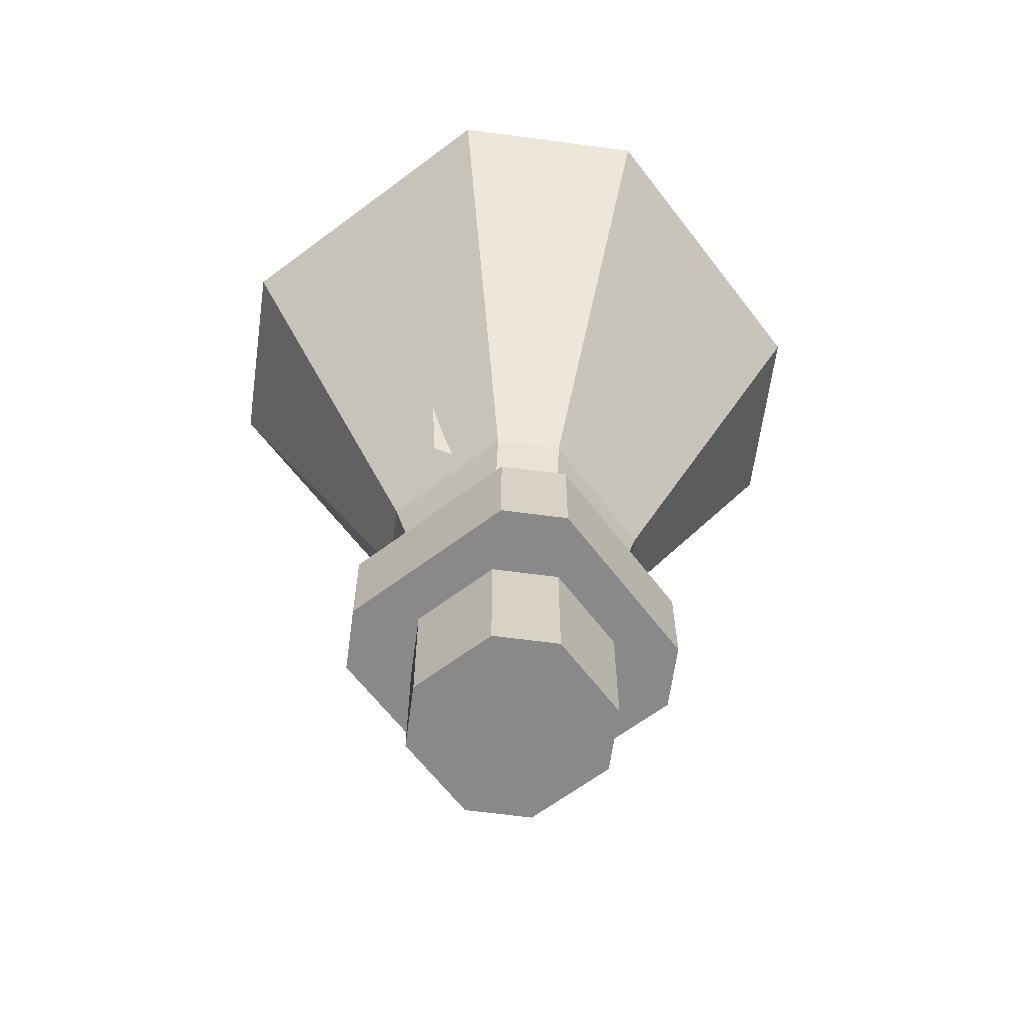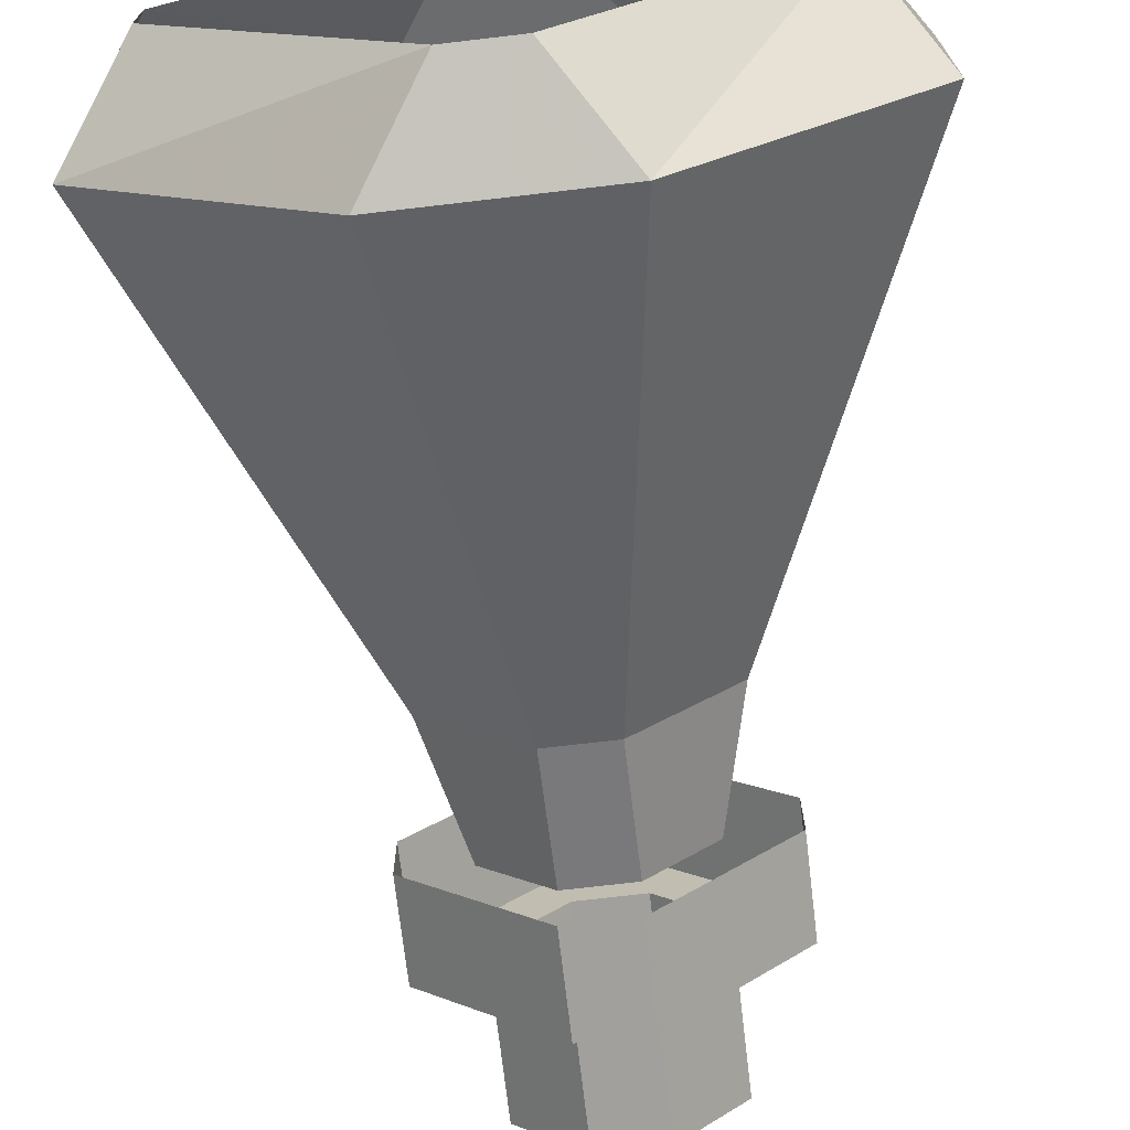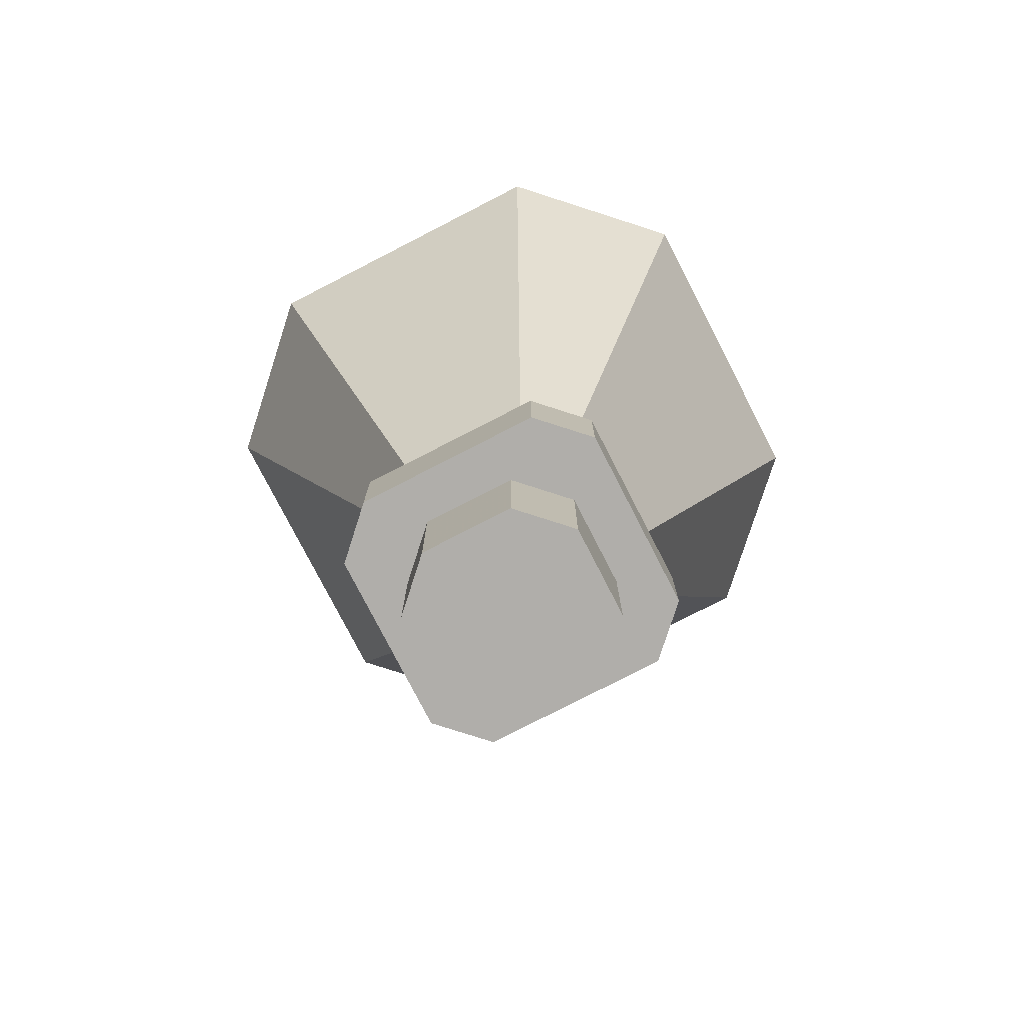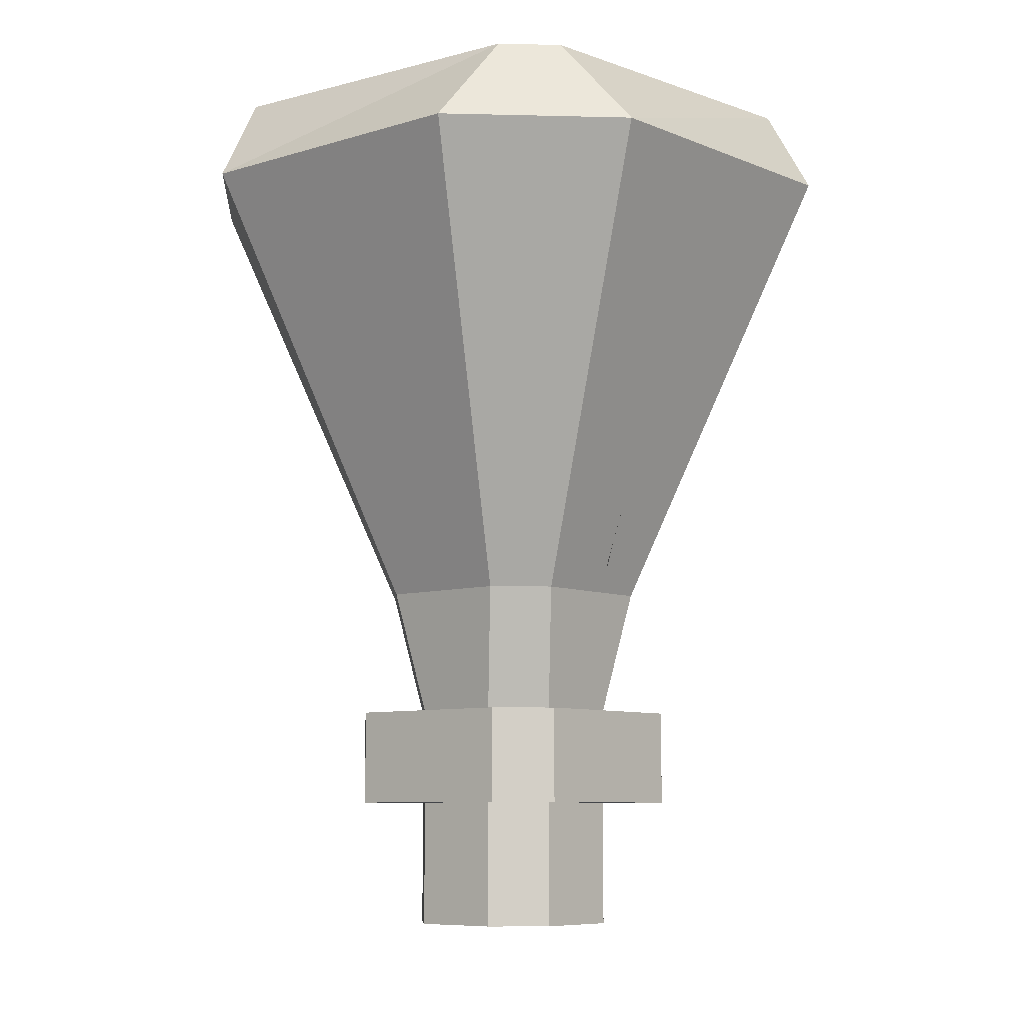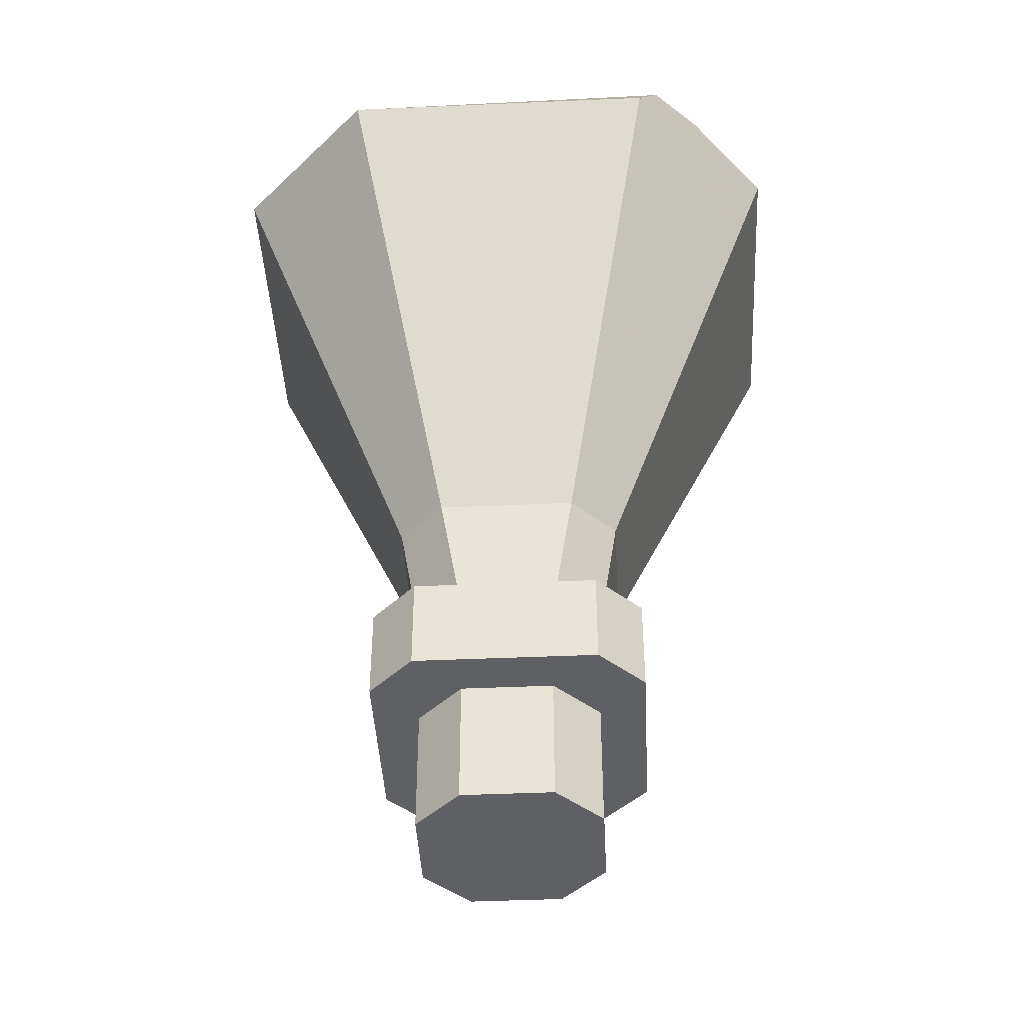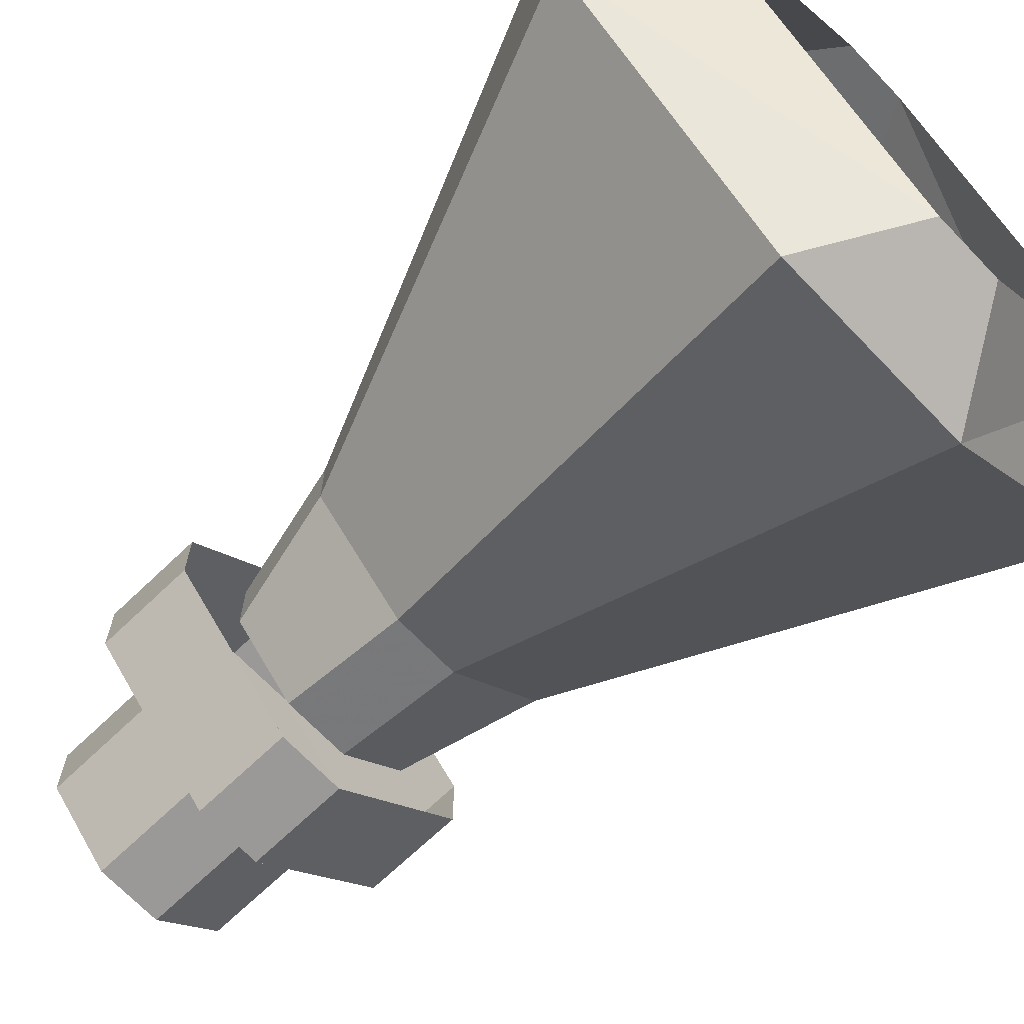
<metadata>
{"format":"obj","ext":"obj","renderer":"f3d","projection":"perspective","resolution":1024,"background":"white","views":[{"elev":-63.3,"azim":-7.7,"up":"+Y"},{"elev":-71.7,"azim":-173.3,"up":"+Z"},{"elev":-77.7,"azim":162.2,"up":"+Y"},{"elev":-7.8,"azim":-94.1,"up":"+Y"},{"elev":-43.1,"azim":138.0,"up":"+Y"},{"elev":-69.1,"azim":133.8,"up":"+Z"}]}
</metadata>
<code>
v 0.03125 -0.08594 0.03125
v 0.007812 -0.07812 0.03125
v 0 -0.1406 0.01562
v 0.01562 -0.1484 0.01562
v -0.02344 -0.1875 0.007812
v -0.02344 -0.1875 -0.007812
v -0.02344 -0.2188 -0.007812
v -0.02344 -0.2188 0.007812
v -0.007812 -0.1875 0.02344
v -0.007812 -0.1875 0.03906
v -0.03906 -0.1875 0.007812
v -0.03906 -0.1875 -0.007812
v -0.007812 -0.1875 -0.02344
v -0.007812 -0.2188 -0.02344
v 0.007812 -0.2188 -0.02344
v 0.02344 -0.2188 -0.007812
v 0.02344 -0.2188 0.007812
v 0.007812 -0.2188 0.02344
v -0.007812 -0.2188 0.02344
v 0.007812 -0.1875 0.02344
v 0.007812 -0.1875 0.03906
v 0.007812 -0.1641 0.03906
v -0.007812 -0.1641 0.03906
v -0.03906 -0.1641 0.007812
v -0.03906 -0.1641 -0.007812
v -0.007812 -0.1875 -0.03906
v 0.007812 -0.1875 -0.03906
v 0.007812 -0.1875 -0.02344
v 0.02344 -0.1875 -0.007812
v 0.02344 -0.1875 0.007812
v -0.03125 -0.1328 0.007812
v -0.03125 -0.1328 -0.007812
v -0.02344 -0.1641 -0.007812
v -0.02344 -0.1641 0.007812
v -0.007812 -0.1328 0.03125
v -0.02344 -0.02344 0.07812
v -0.07812 -0.02344 0.02344
v 0 -0.1328 0
v 0.007812 -0.1328 0.03125
v 0.02344 -0.02344 0.07812
v 0.007812 0 0.07031
v -0.007812 0 0.07031
v 0 -0.0625 0
v 0.07812 -0.02344 0.02344
v 0.0625 0 0.007812
v -0.007812 -0.1328 -0.03125
v -0.007812 -0.1641 -0.02344
v 0.007812 -0.1328 -0.03125
v 0.007812 -0.1641 -0.02344
v 0.03125 -0.1328 -0.007812
v 0.02344 -0.1641 -0.007812
v 0.03125 -0.1328 0.007812
v 0.02344 -0.1641 0.007812
v 0.007812 -0.1641 0.02344
v -0.007812 -0.1641 0.02344
v -0.007812 -0.1641 -0.03906
v 0.007812 -0.1641 -0.03906
v 0.03906 -0.1875 -0.007812
v 0.03906 -0.1875 0.007812
v 0.03906 -0.1641 -0.007812
v 0.03906 -0.1641 0.007812
v -0.07812 -0.02344 -0.02344
v -0.02344 -0.02344 -0.07812
v 0.02344 -0.02344 -0.07812
v 0.07812 -0.02344 -0.02344
v 0.0625 0 -0.007812
v -0.0625 0 0.007812
v -0.0625 0 -0.007812
v -0.007812 0 -0.07031
v 0.007812 0 -0.07031
v 0 -0.04688 0.04688
v -0.03125 -0.03906 0.04688
v -0.02344 -0.125 0.02344
v -0.007812 -0.1328 0.02344
v 0.03906 -0.03906 0.03125
v 0.02344 -0.03125 0.03906
v 0.02344 -0.04688 0.03125
v 0.02344 -0.05469 0.01562
v 0.007812 -0.04688 0.02344
v 0.007812 -0.03906 0.03125
v -0.01562 -0.0625 0.03125
v -0.02344 -0.04688 0.03906
v -0.03125 -0.05469 0.03125
v -0.03906 -0.0625 0.01562
v -0.04688 -0.04688 0.02344
v -0.03906 -0.03906 0.03125
v 0.03906 -0.1094 0.007812
v 0.03125 -0.09375 0.01562
v 0.02344 -0.1016 0.007812
v 0.01562 -0.1094 -0.007812
v 0.007812 -0.09375 0
v 0.01562 -0.08594 0.007812
f 1 2 3
f 1 3 4
f 71 72 73
f 71 73 74
f 5 6 7
f 5 7 8
f 5 8 9
f 6 13 14
f 6 14 7
f 7 14 8
f 8 14 15
f 8 15 16
f 8 16 17
f 8 17 18
f 8 18 19
f 8 19 9
f 9 19 20
f 13 28 15
f 13 15 14
f 28 29 16
f 28 16 15
f 29 30 17
f 29 17 16
f 30 20 18
f 30 18 17
f 20 19 18
f 5 9 10
f 5 10 11
f 5 11 12
f 5 12 6
f 6 12 13
f 9 20 10
f 10 20 21
f 10 21 22
f 10 22 23
f 10 23 11
f 11 23 24
f 11 24 12
f 12 24 25
f 12 25 26
f 12 26 13
f 13 26 27
f 13 27 28
f 31 32 33
f 31 33 34
f 31 34 35
f 32 46 47
f 32 47 33
f 46 48 49
f 46 49 47
f 48 50 51
f 48 51 49
f 50 52 53
f 50 53 51
f 52 39 54
f 52 54 53
f 39 35 55
f 39 55 54
f 35 34 55
f 25 56 26
f 26 56 27
f 27 56 57
f 27 57 58
f 27 58 28
f 28 58 29
f 29 58 59
f 29 59 30
f 30 59 21
f 30 21 20
f 57 60 58
f 58 60 59
f 59 60 61
f 59 61 21
f 21 61 22
f 31 35 36
f 31 36 37
f 31 37 32
f 35 39 40
f 35 40 36
f 37 62 32
f 32 62 46
f 39 52 44
f 39 44 40
f 62 63 46
f 46 63 48
f 48 63 64
f 48 64 50
f 50 64 65
f 50 65 52
f 52 65 44
f 31 32 38
f 31 38 35
f 35 38 39
f 32 46 38
f 38 46 48
f 38 48 50
f 38 50 52
f 38 52 39
f 36 40 41
f 36 41 42
f 36 42 37
f 36 37 43
f 36 43 40
f 40 43 44
f 40 44 45
f 40 45 41
f 44 65 66
f 44 66 45
f 67 68 62
f 67 62 37
f 67 37 42
f 68 69 63
f 68 63 62
f 62 63 43
f 62 43 37
f 69 70 64
f 69 64 63
f 63 64 43
f 43 64 65
f 43 65 44
f 70 66 65
f 70 65 64
f 75 77 78
f 78 77 79
f 79 77 80
f 81 83 84
f 84 83 85
f 85 83 86
f 87 89 90
f 90 89 91
f 91 89 92
f 75 76 77
f 81 82 83
f 87 88 89
f 80 77 76
f 86 83 82
f 92 89 88

</code>
